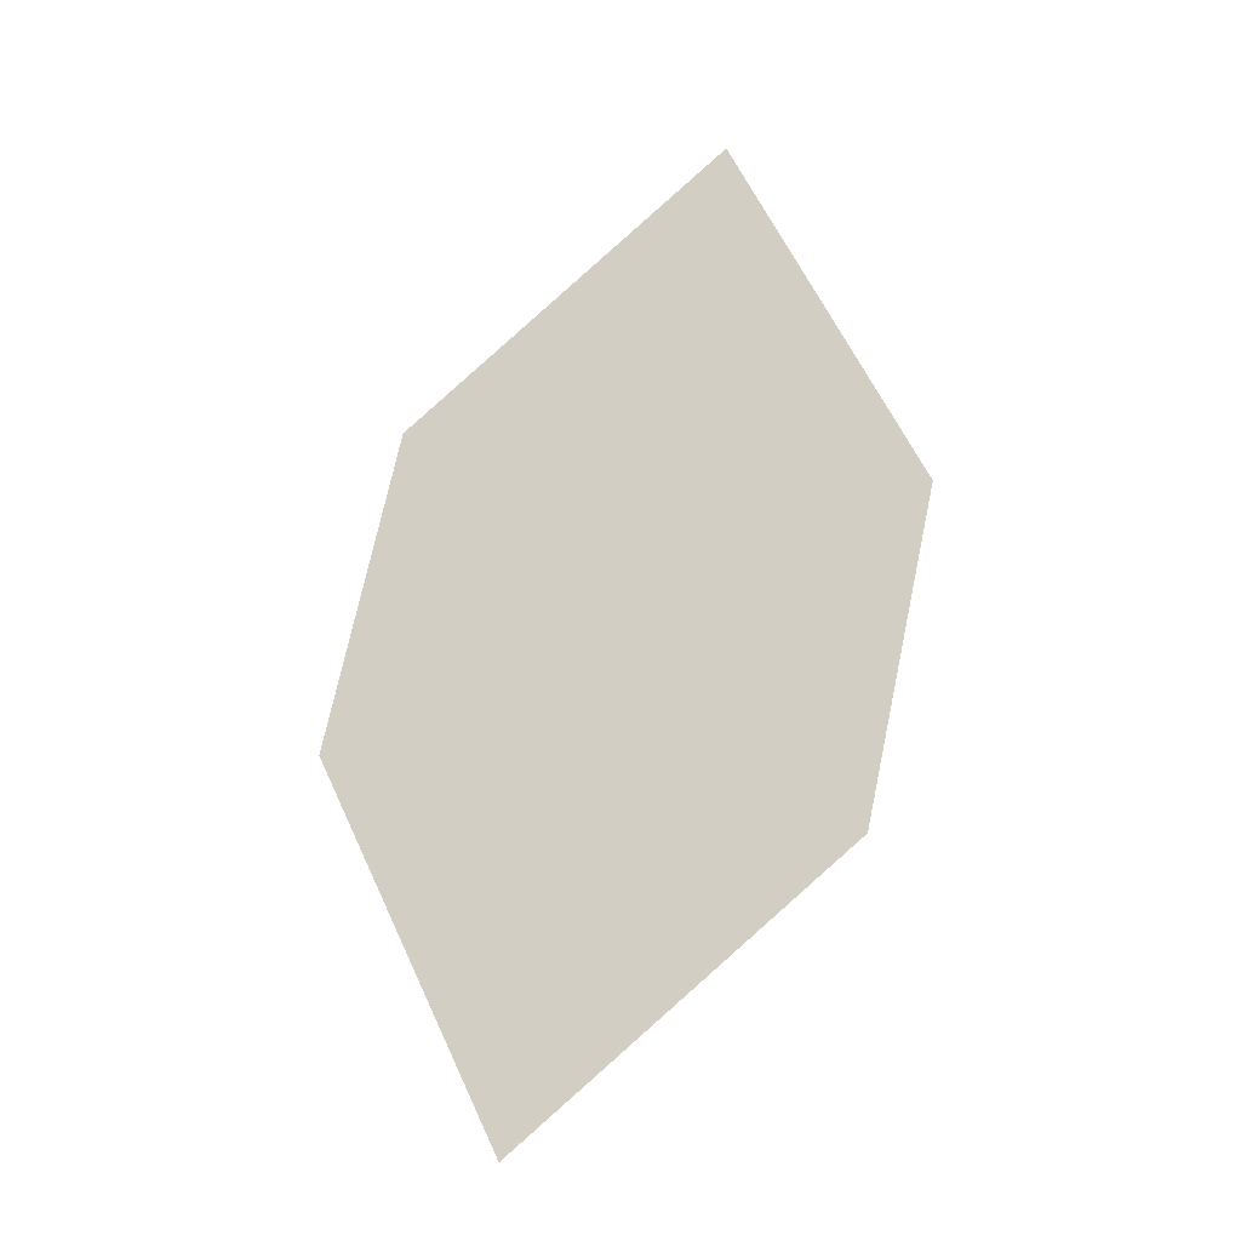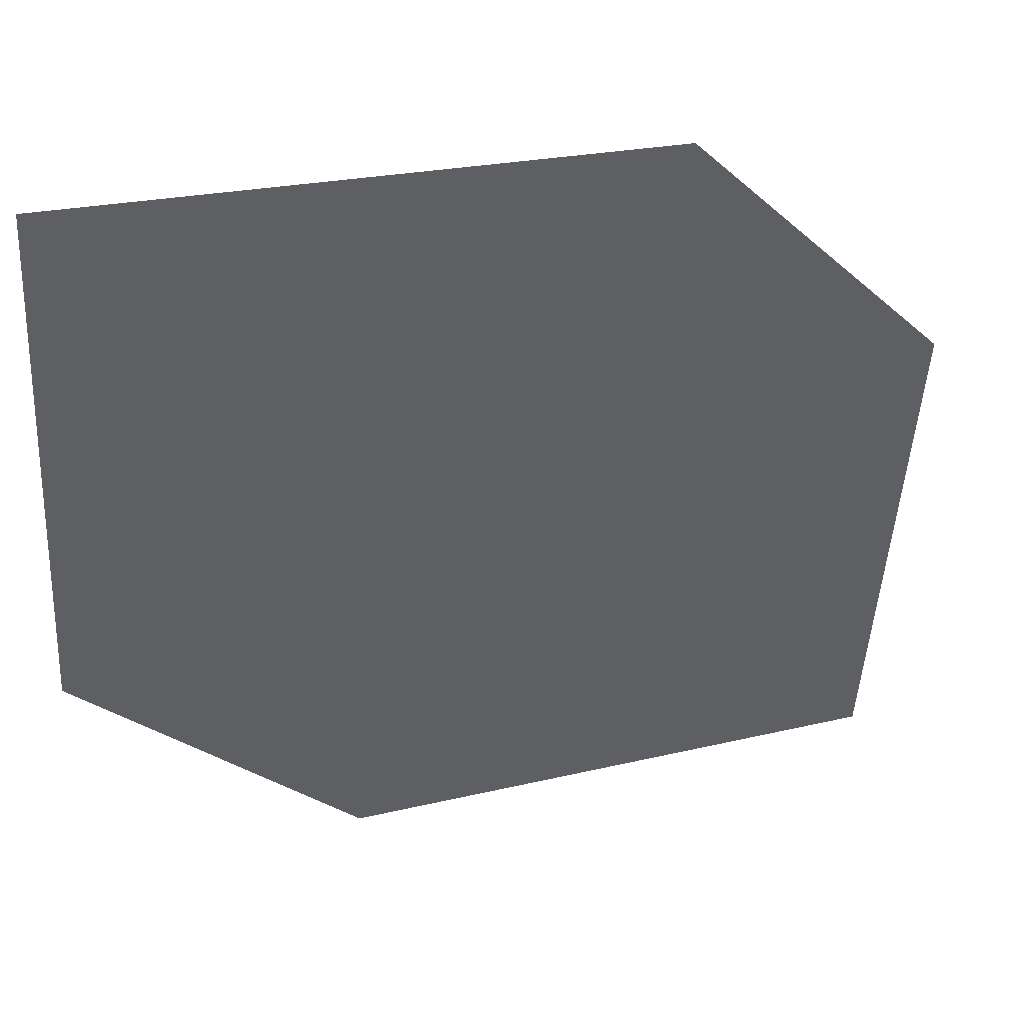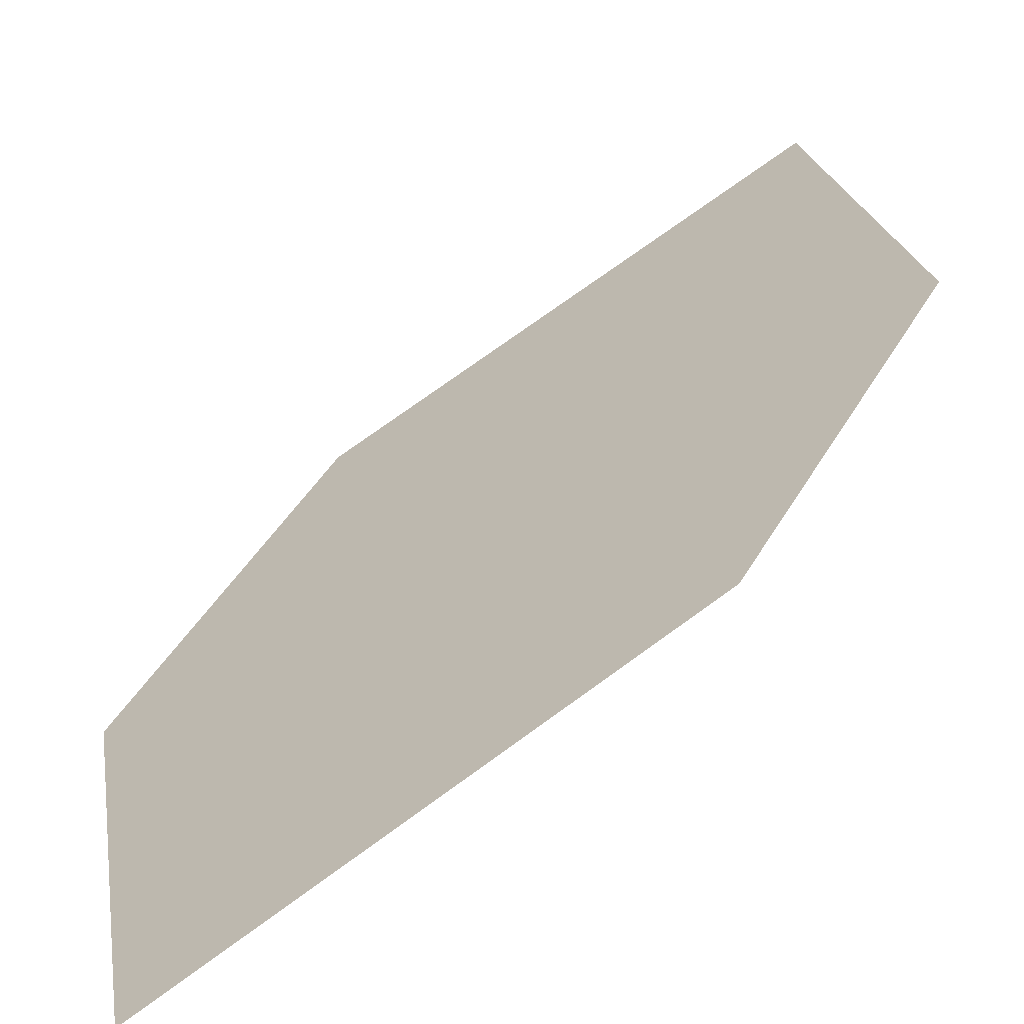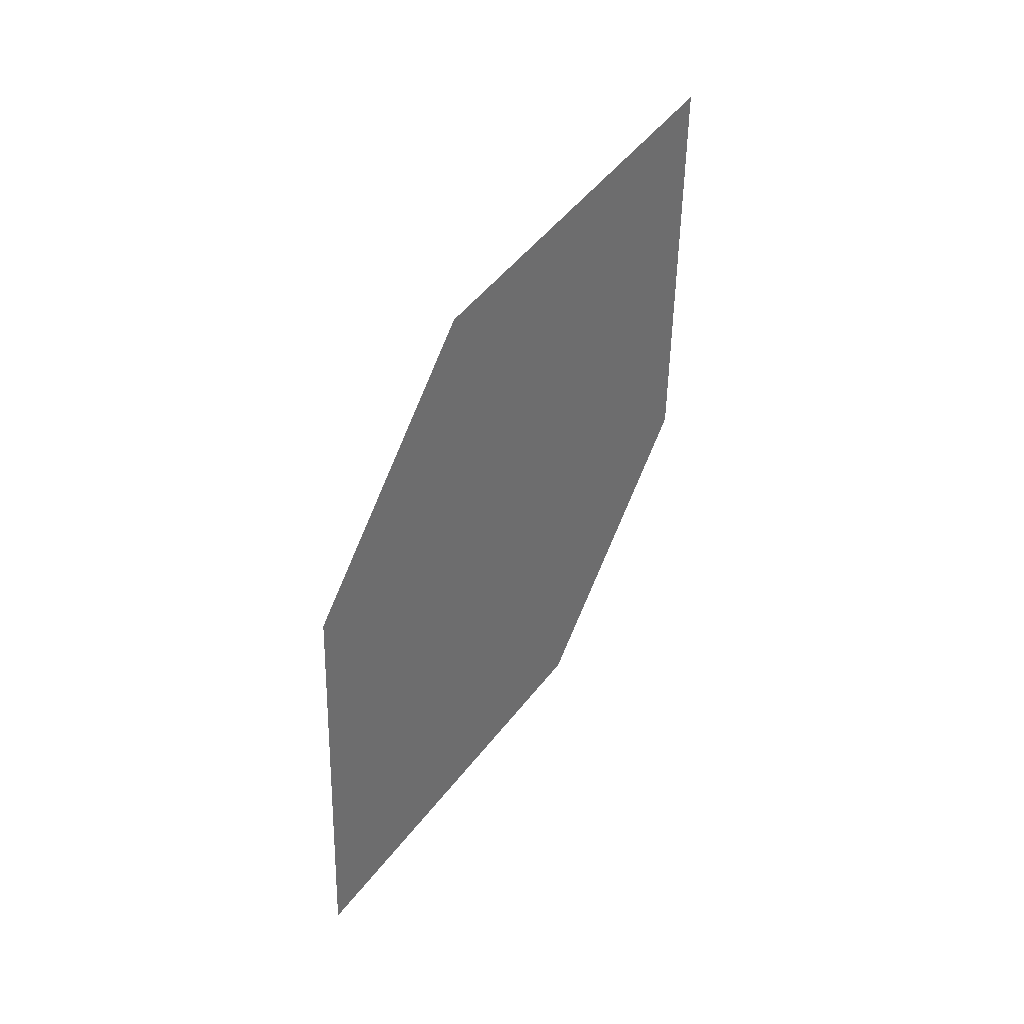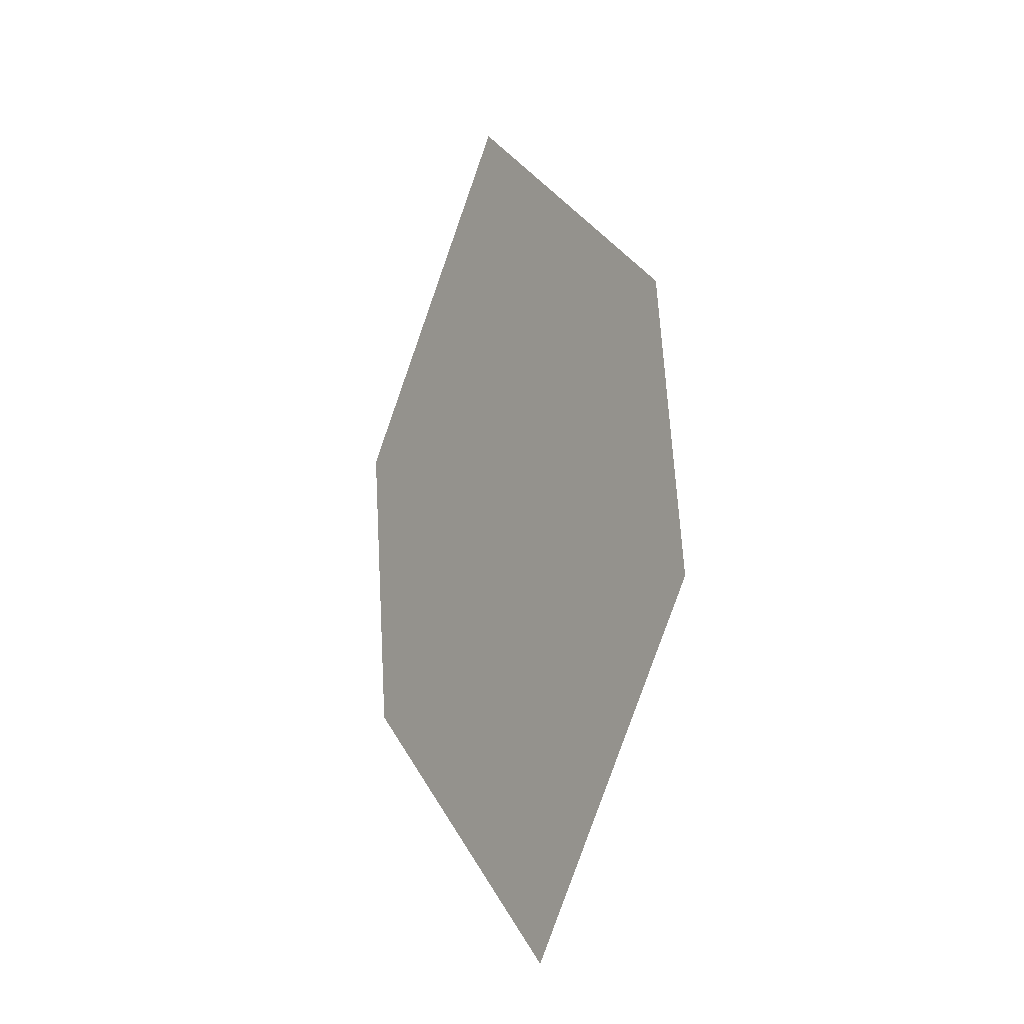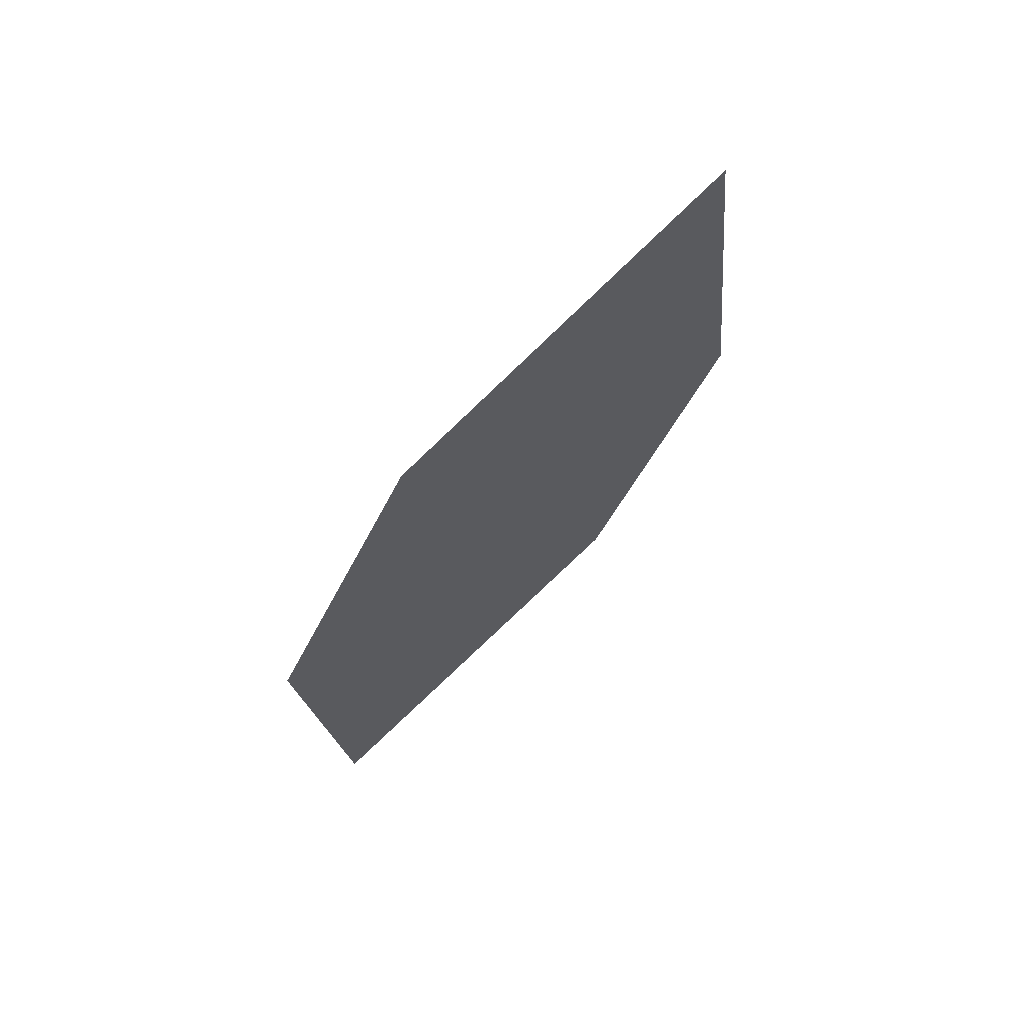
<metadata>
{"format":"obj","ext":"obj","renderer":"f3d","projection":"perspective","resolution":1024,"background":"white","views":[{"elev":-38.3,"azim":148.8,"up":"+Y"},{"elev":6.7,"azim":35.1,"up":"+Z"},{"elev":65.3,"azim":28.1,"up":"+Z"},{"elev":9.6,"azim":76.4,"up":"+Y"},{"elev":-46.7,"azim":-172.1,"up":"+Y"},{"elev":44.2,"azim":90.8,"up":"+Y"}]}
</metadata>
<code>
o leaves.231
v -0.1044 -0.08448 2.121
v -0.1046 -0.1844 2.165
v -0.08409 -0.1095 2.155
v -0.1249 -0.1261 2.117
v -0.125 -0.1594 2.132
v -0.08415 -0.1428 2.17
f 1 2 6 3
f 1 4 5 2

</code>
